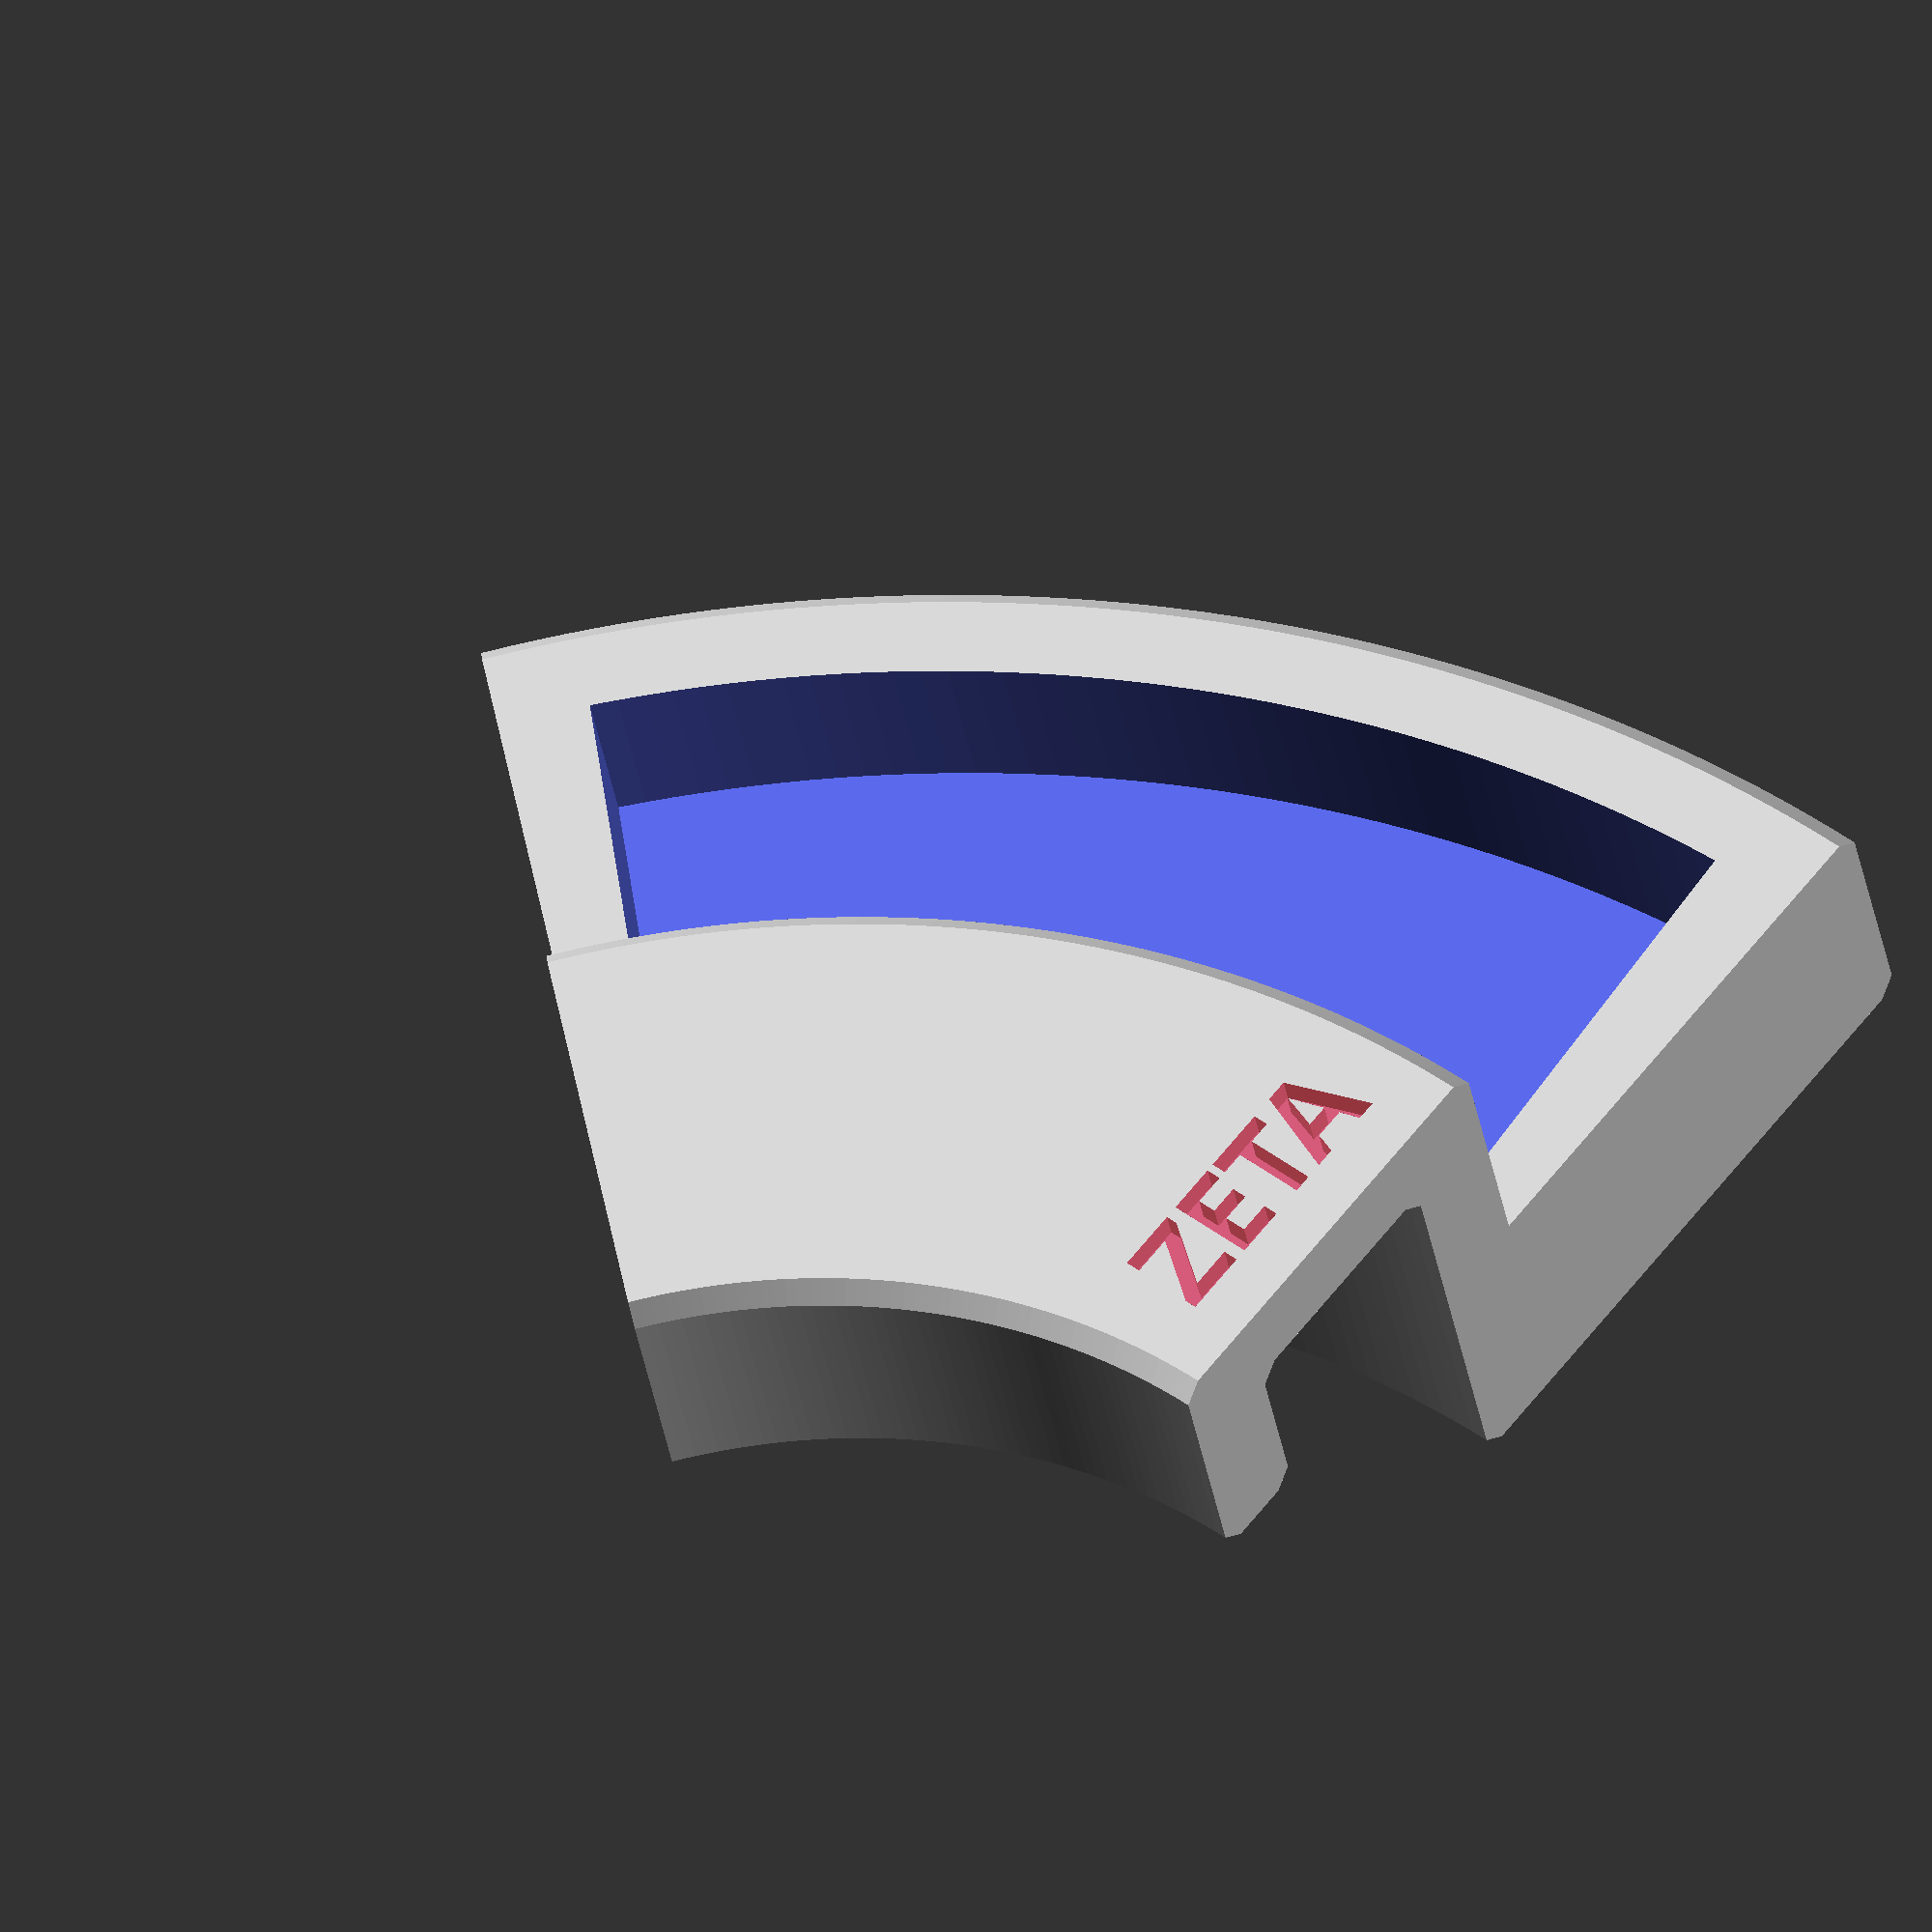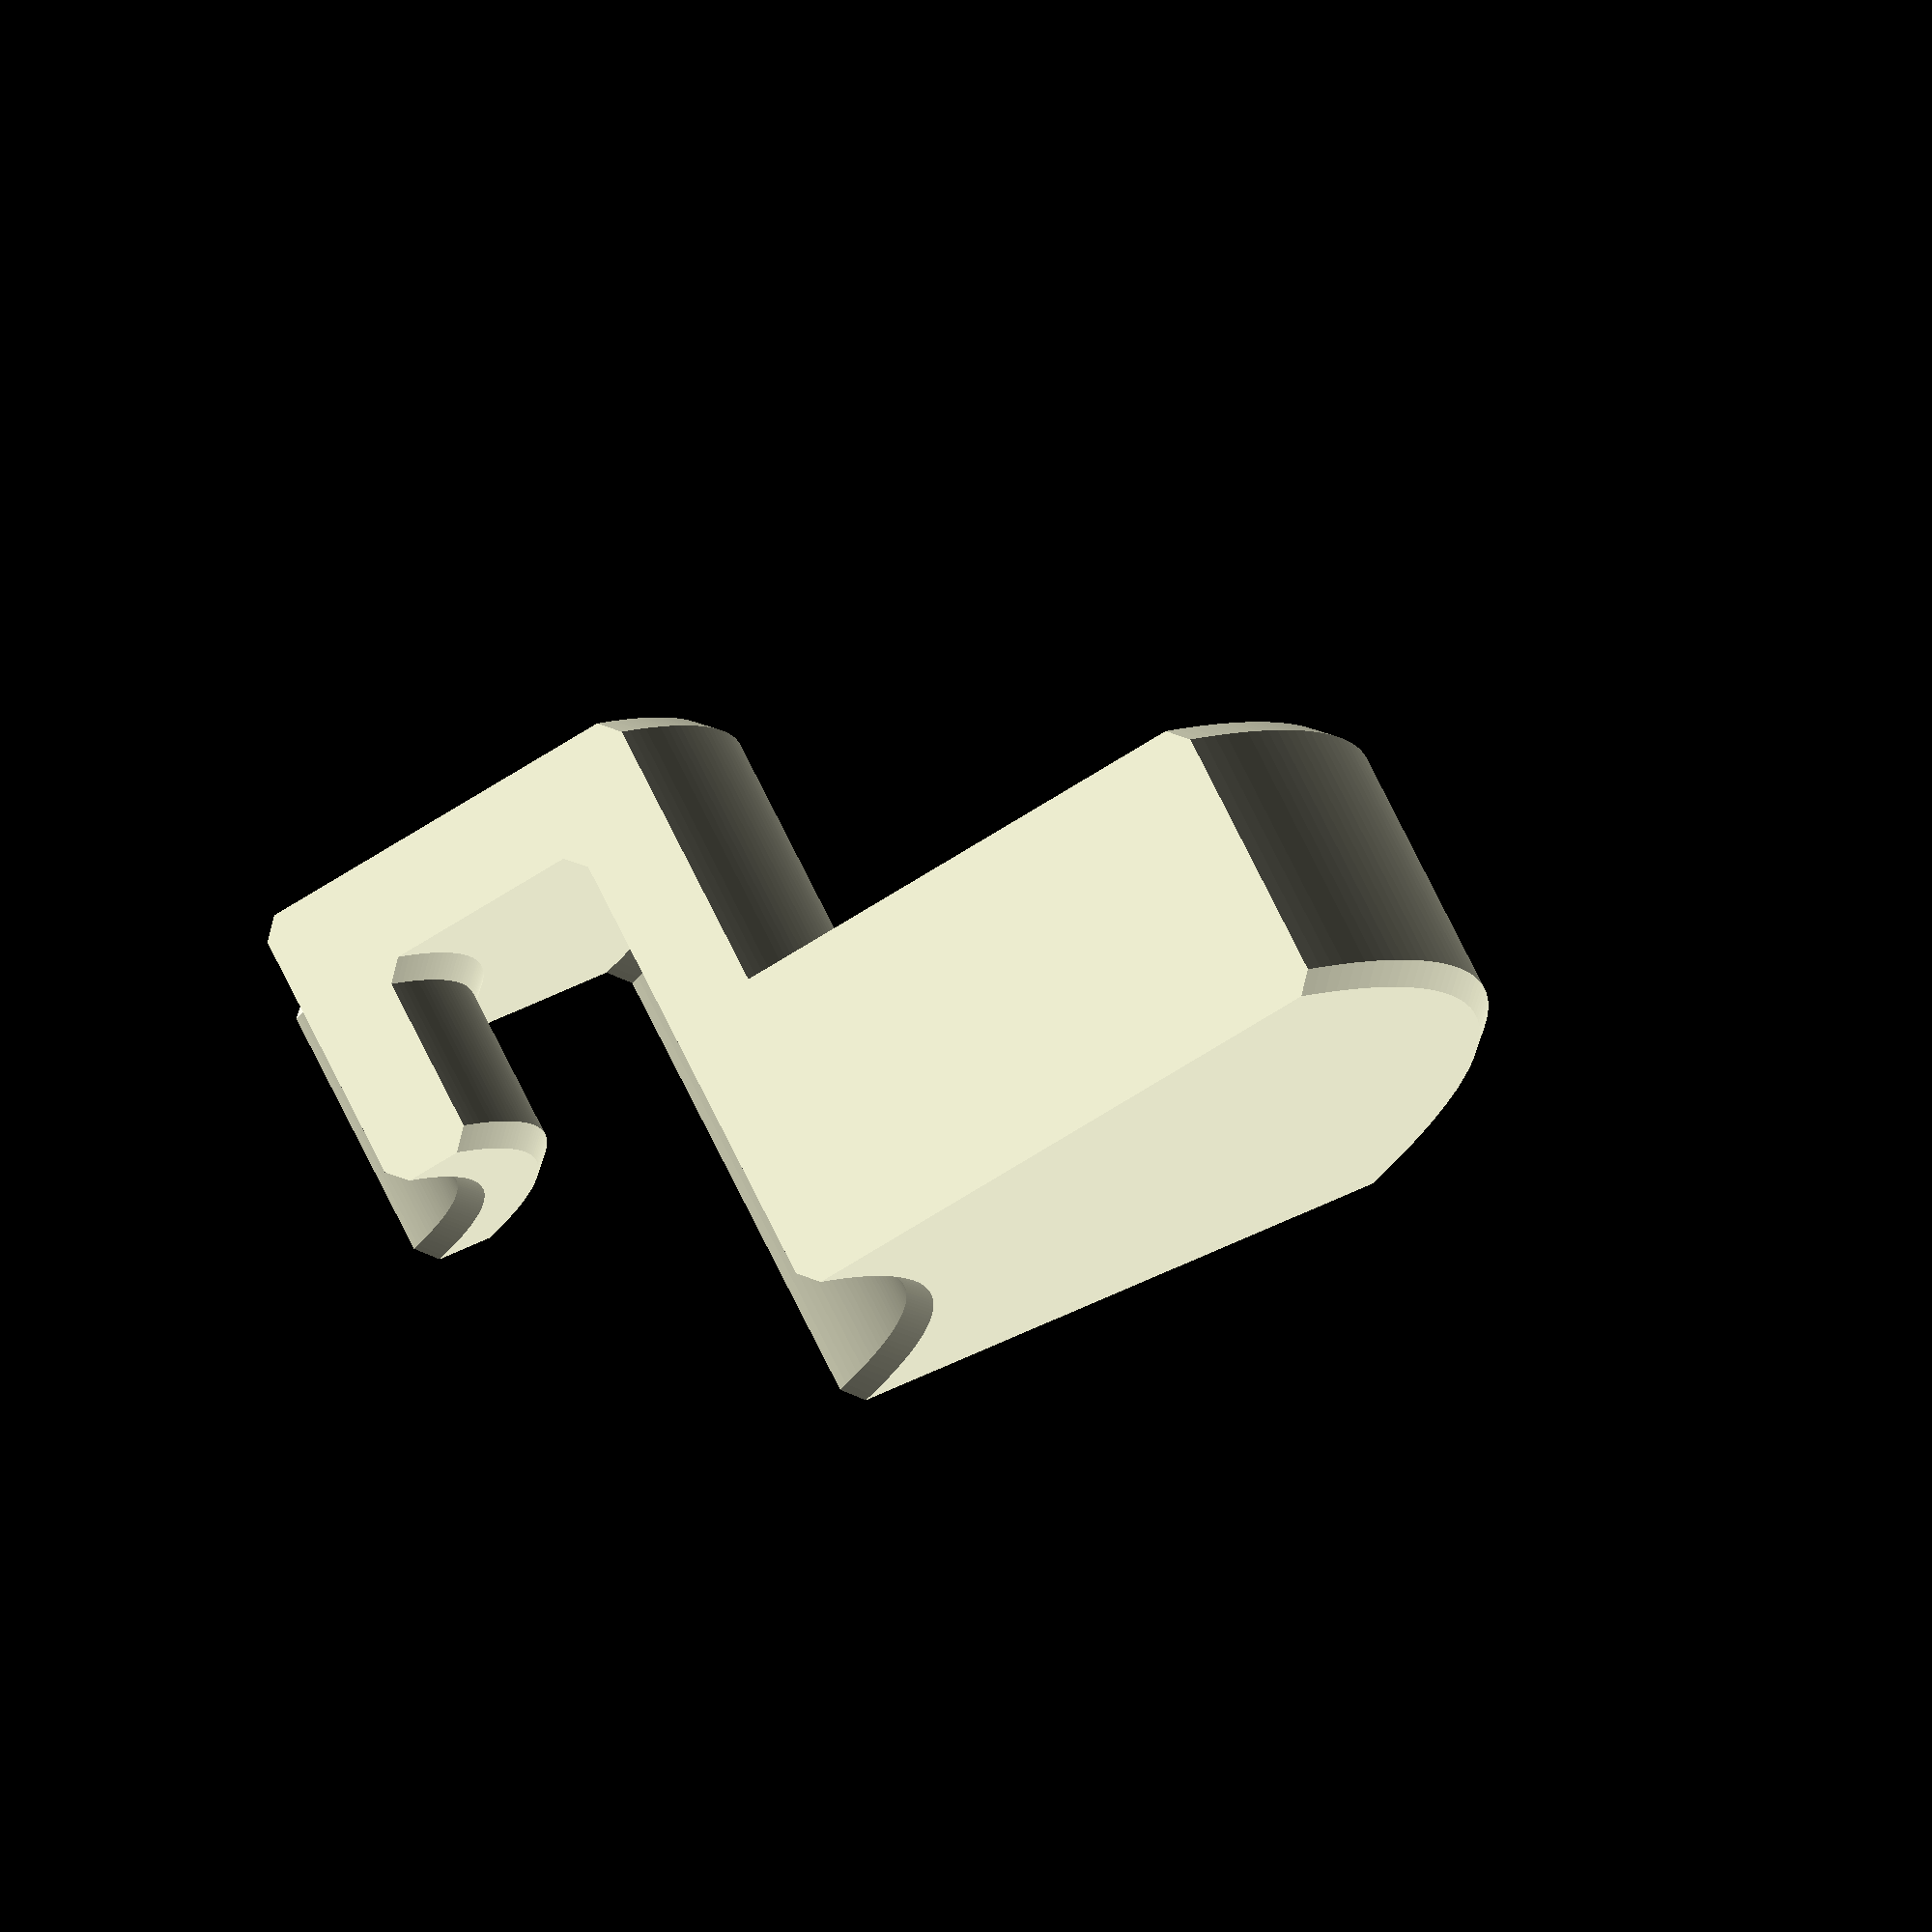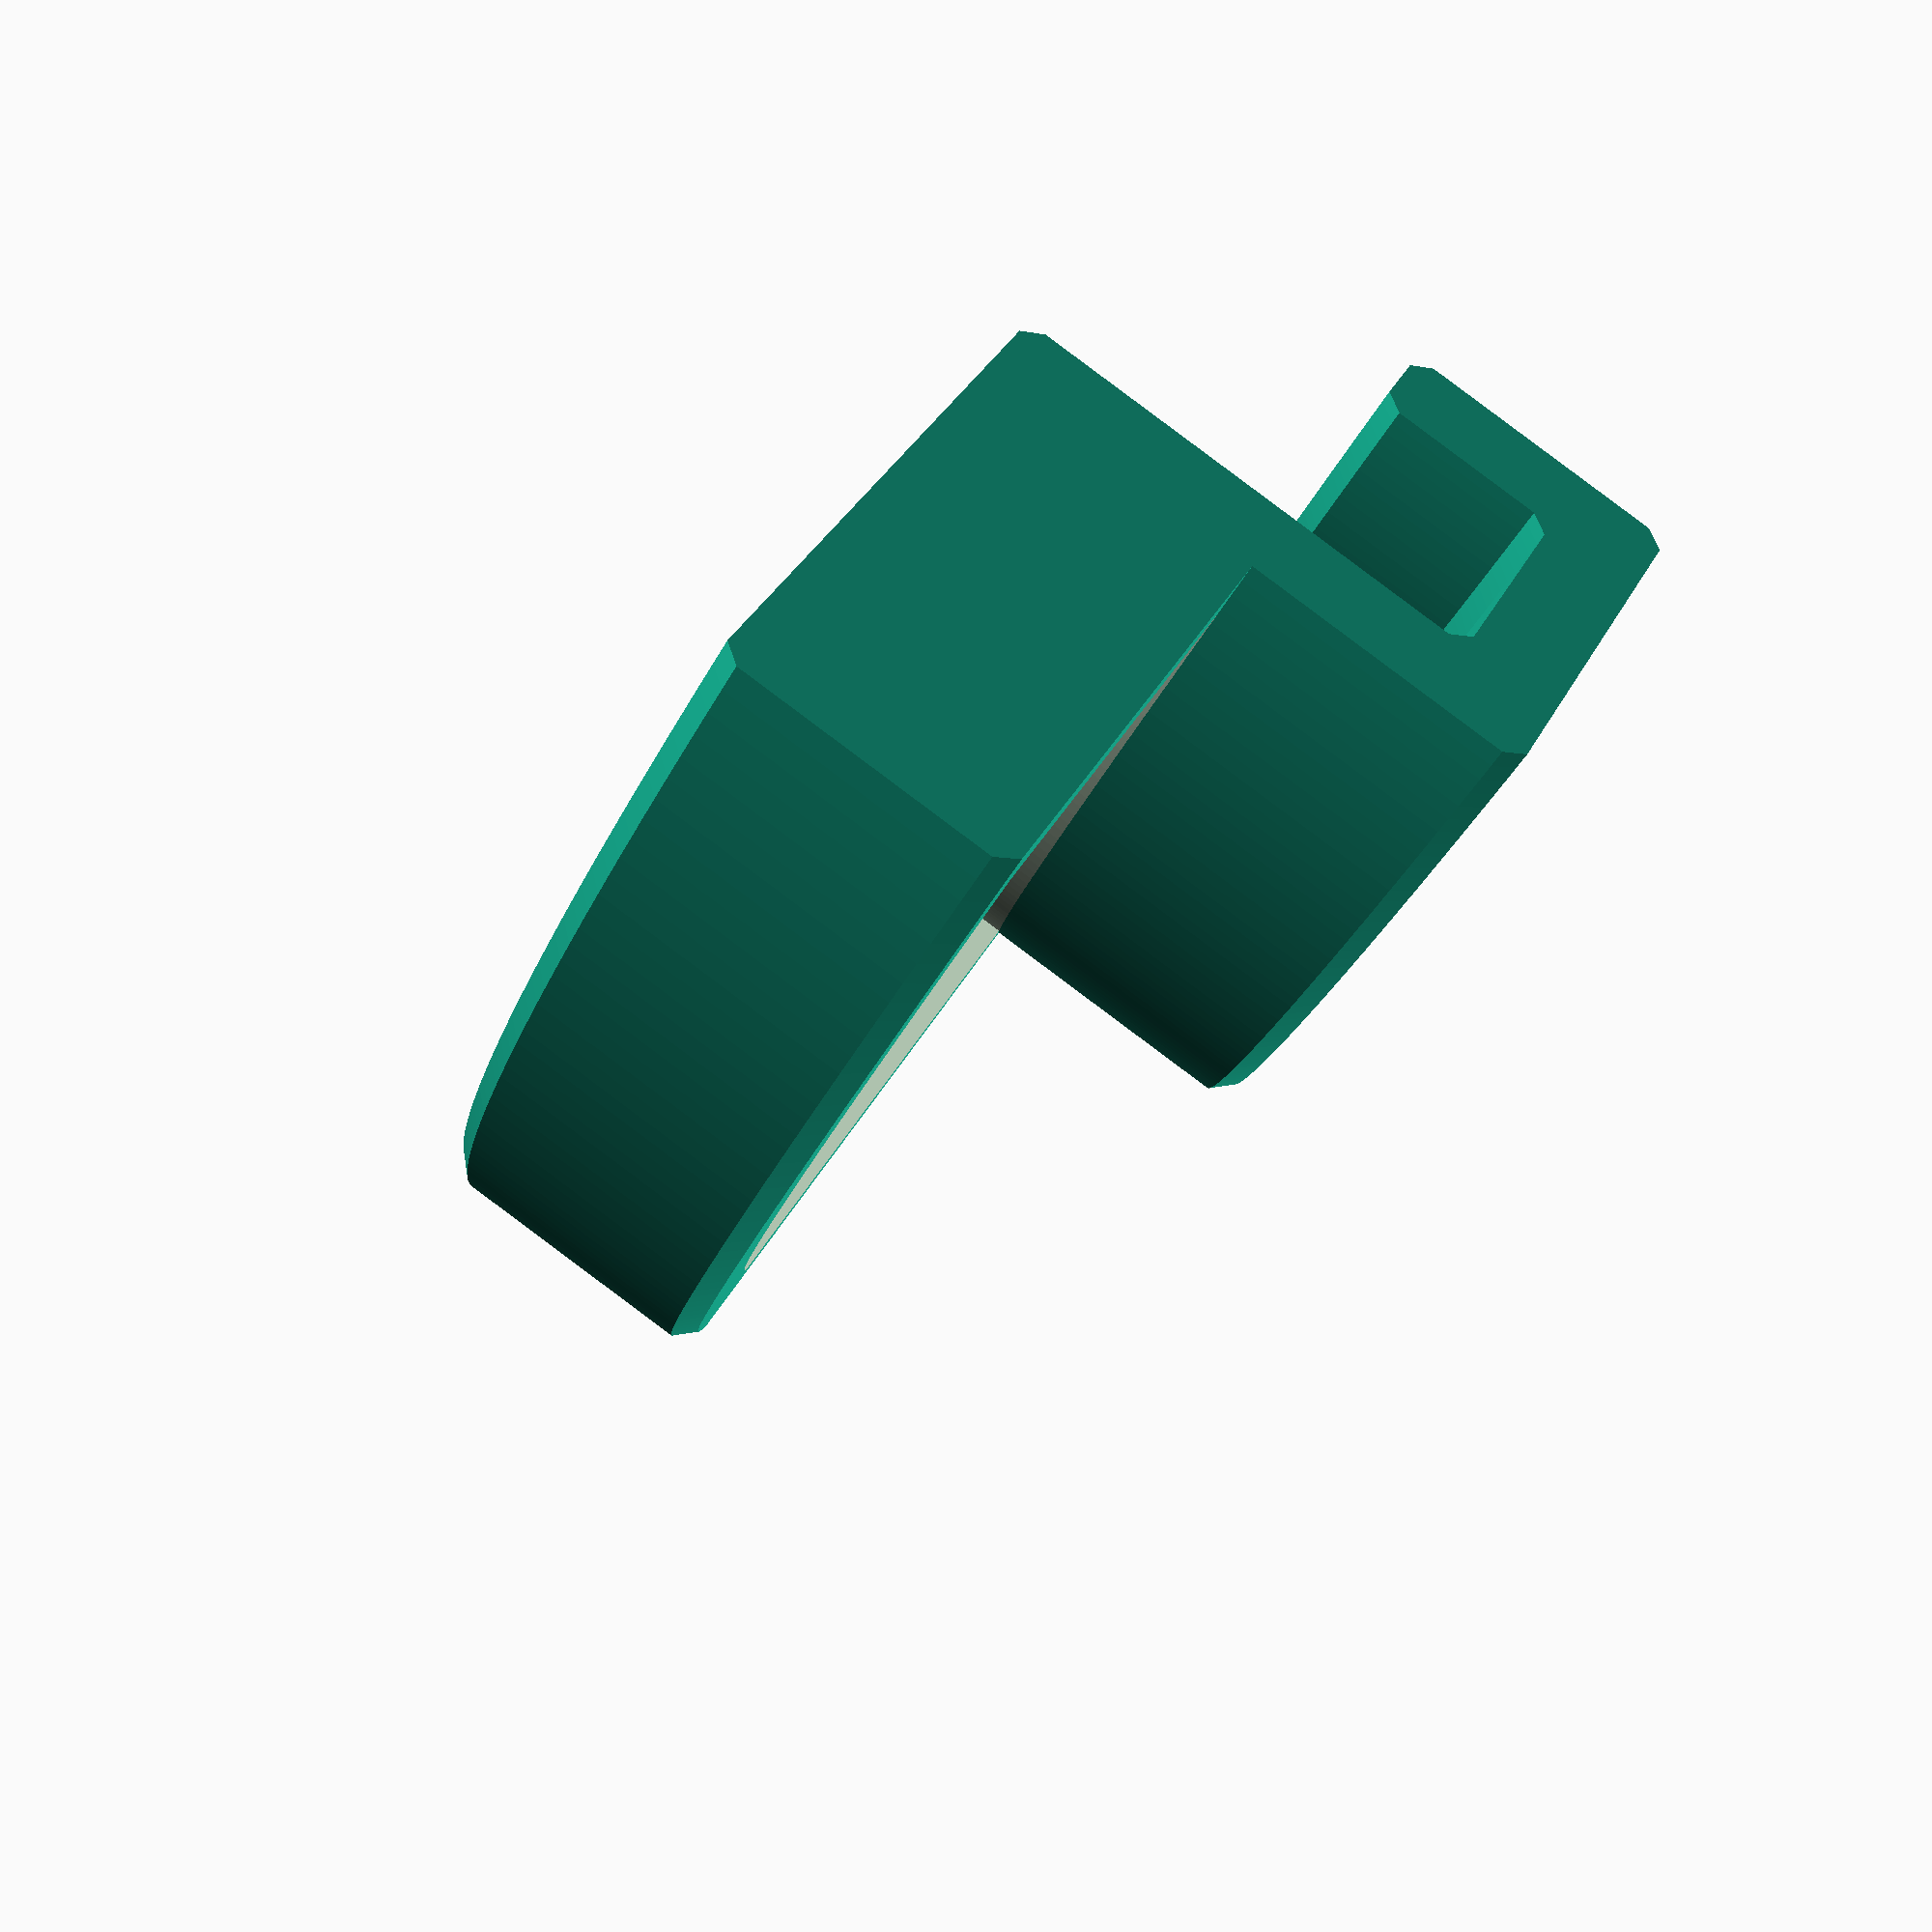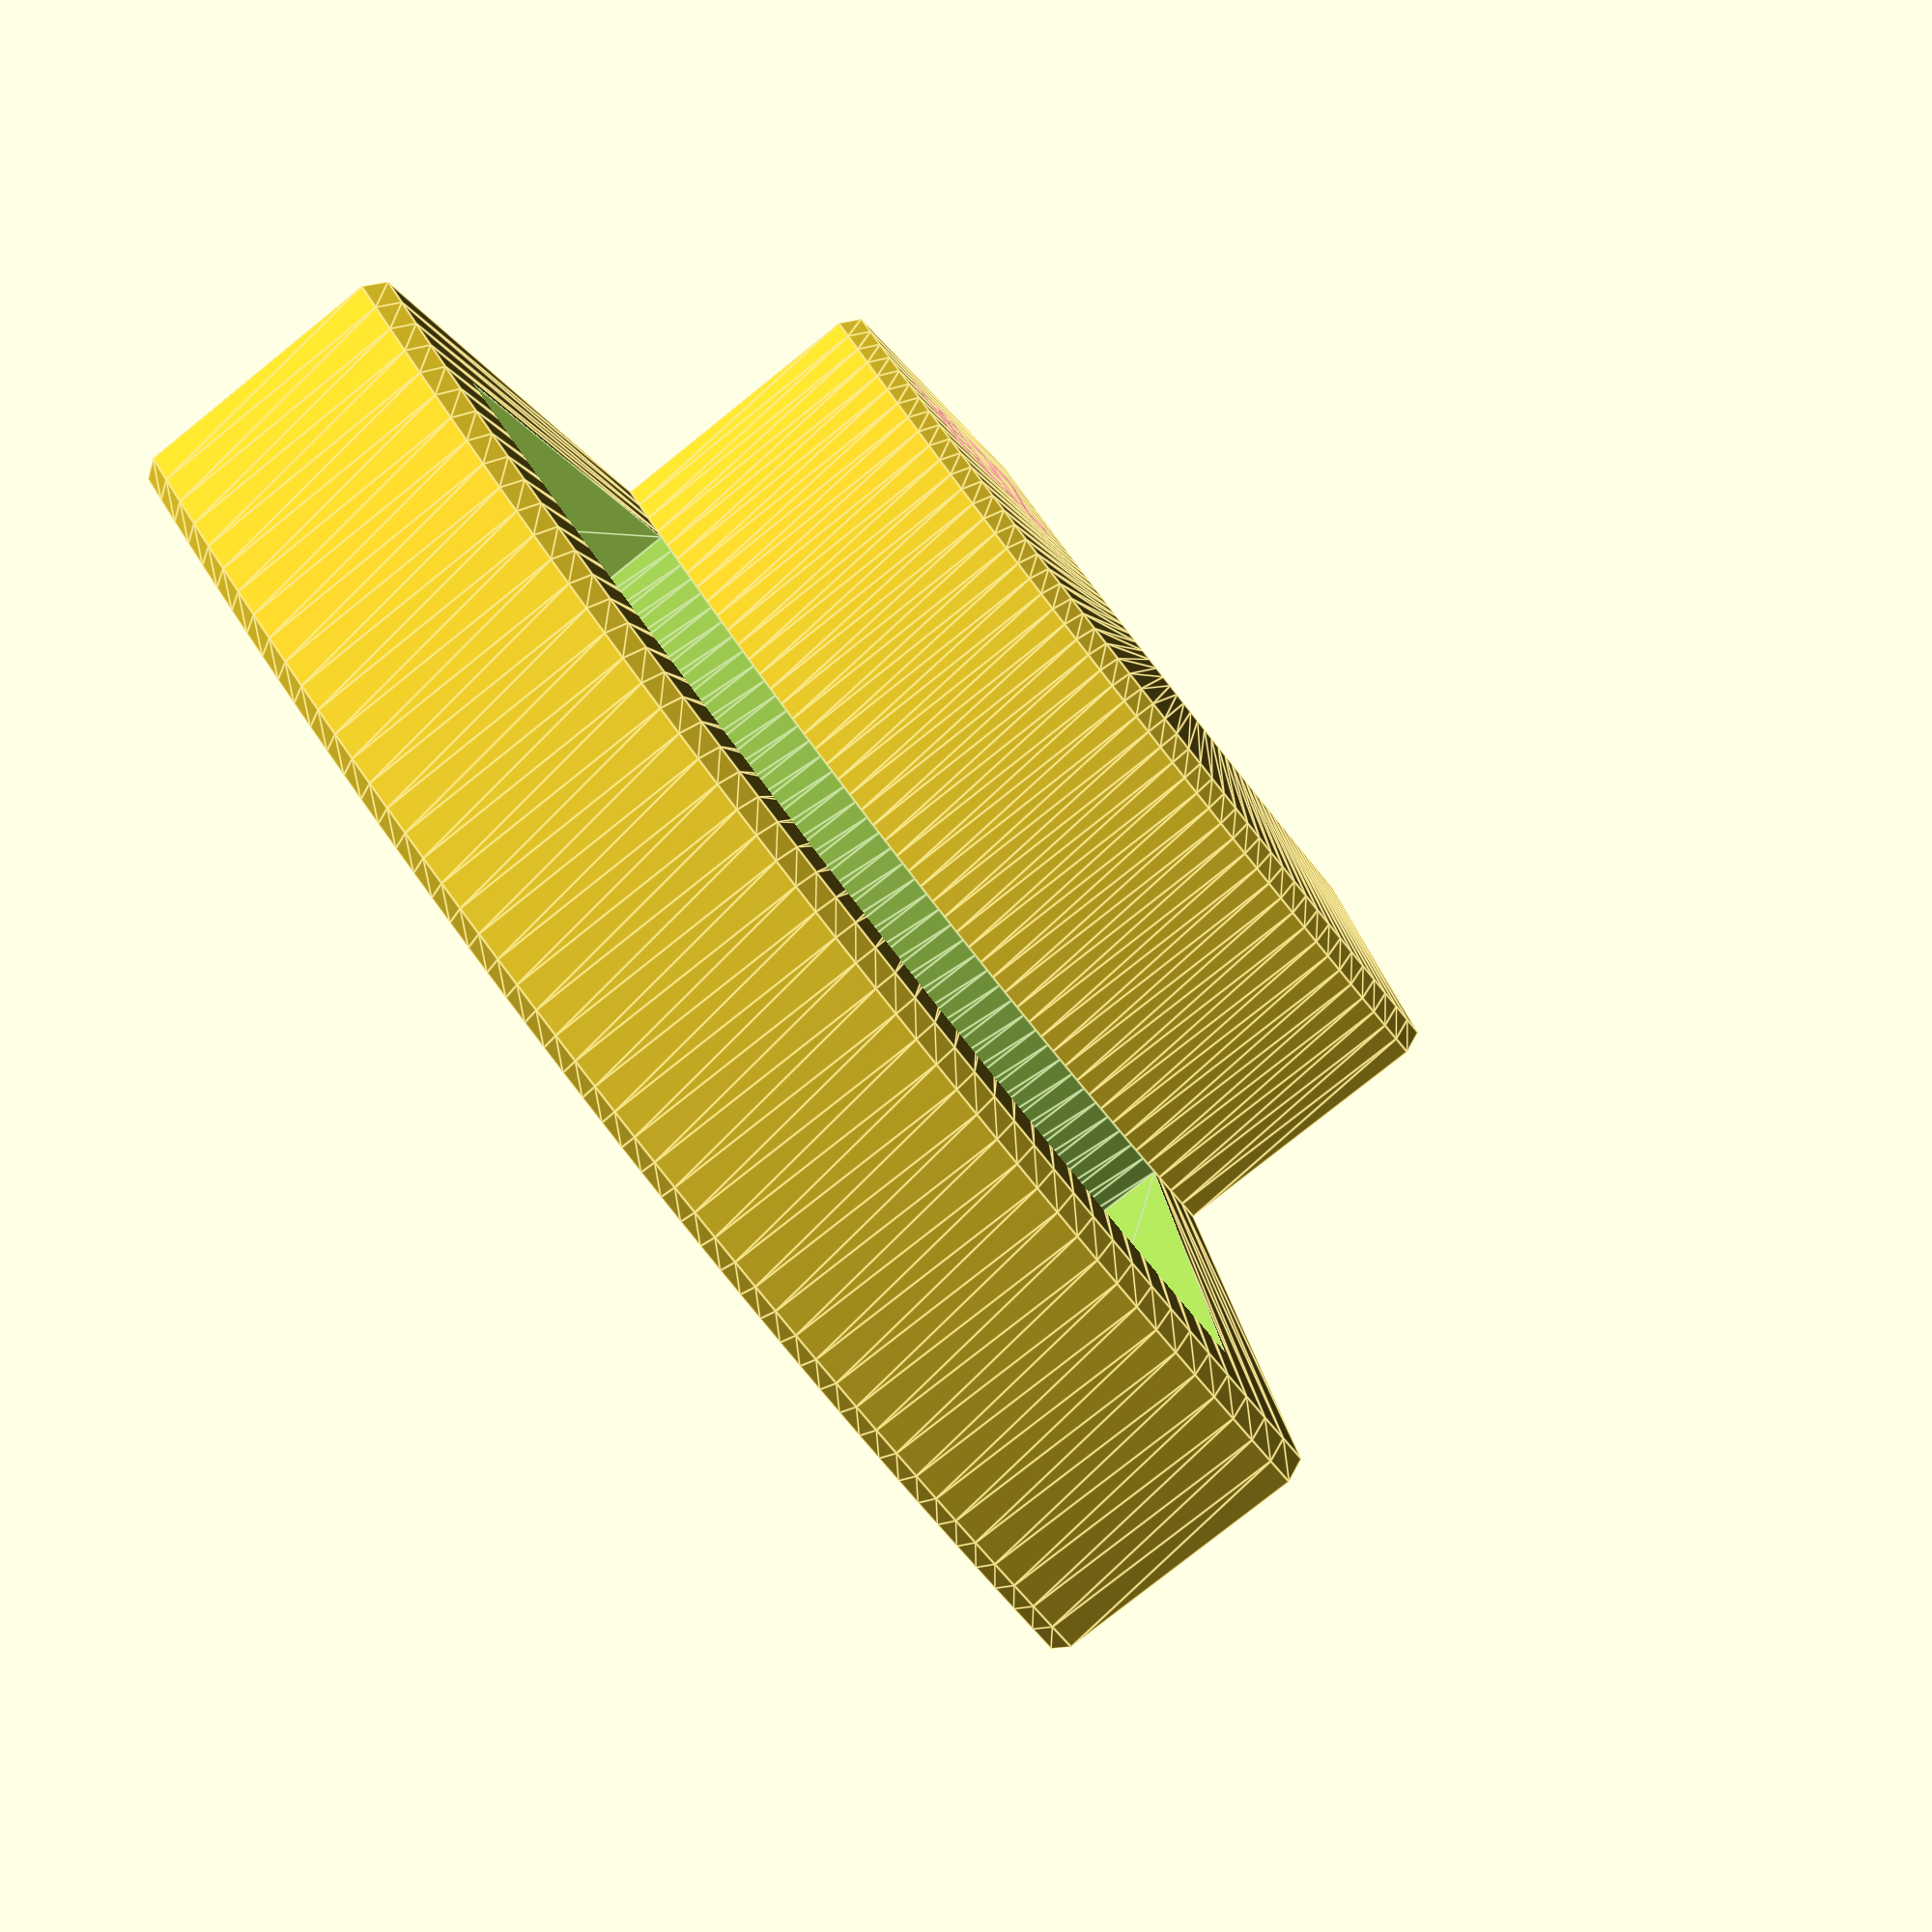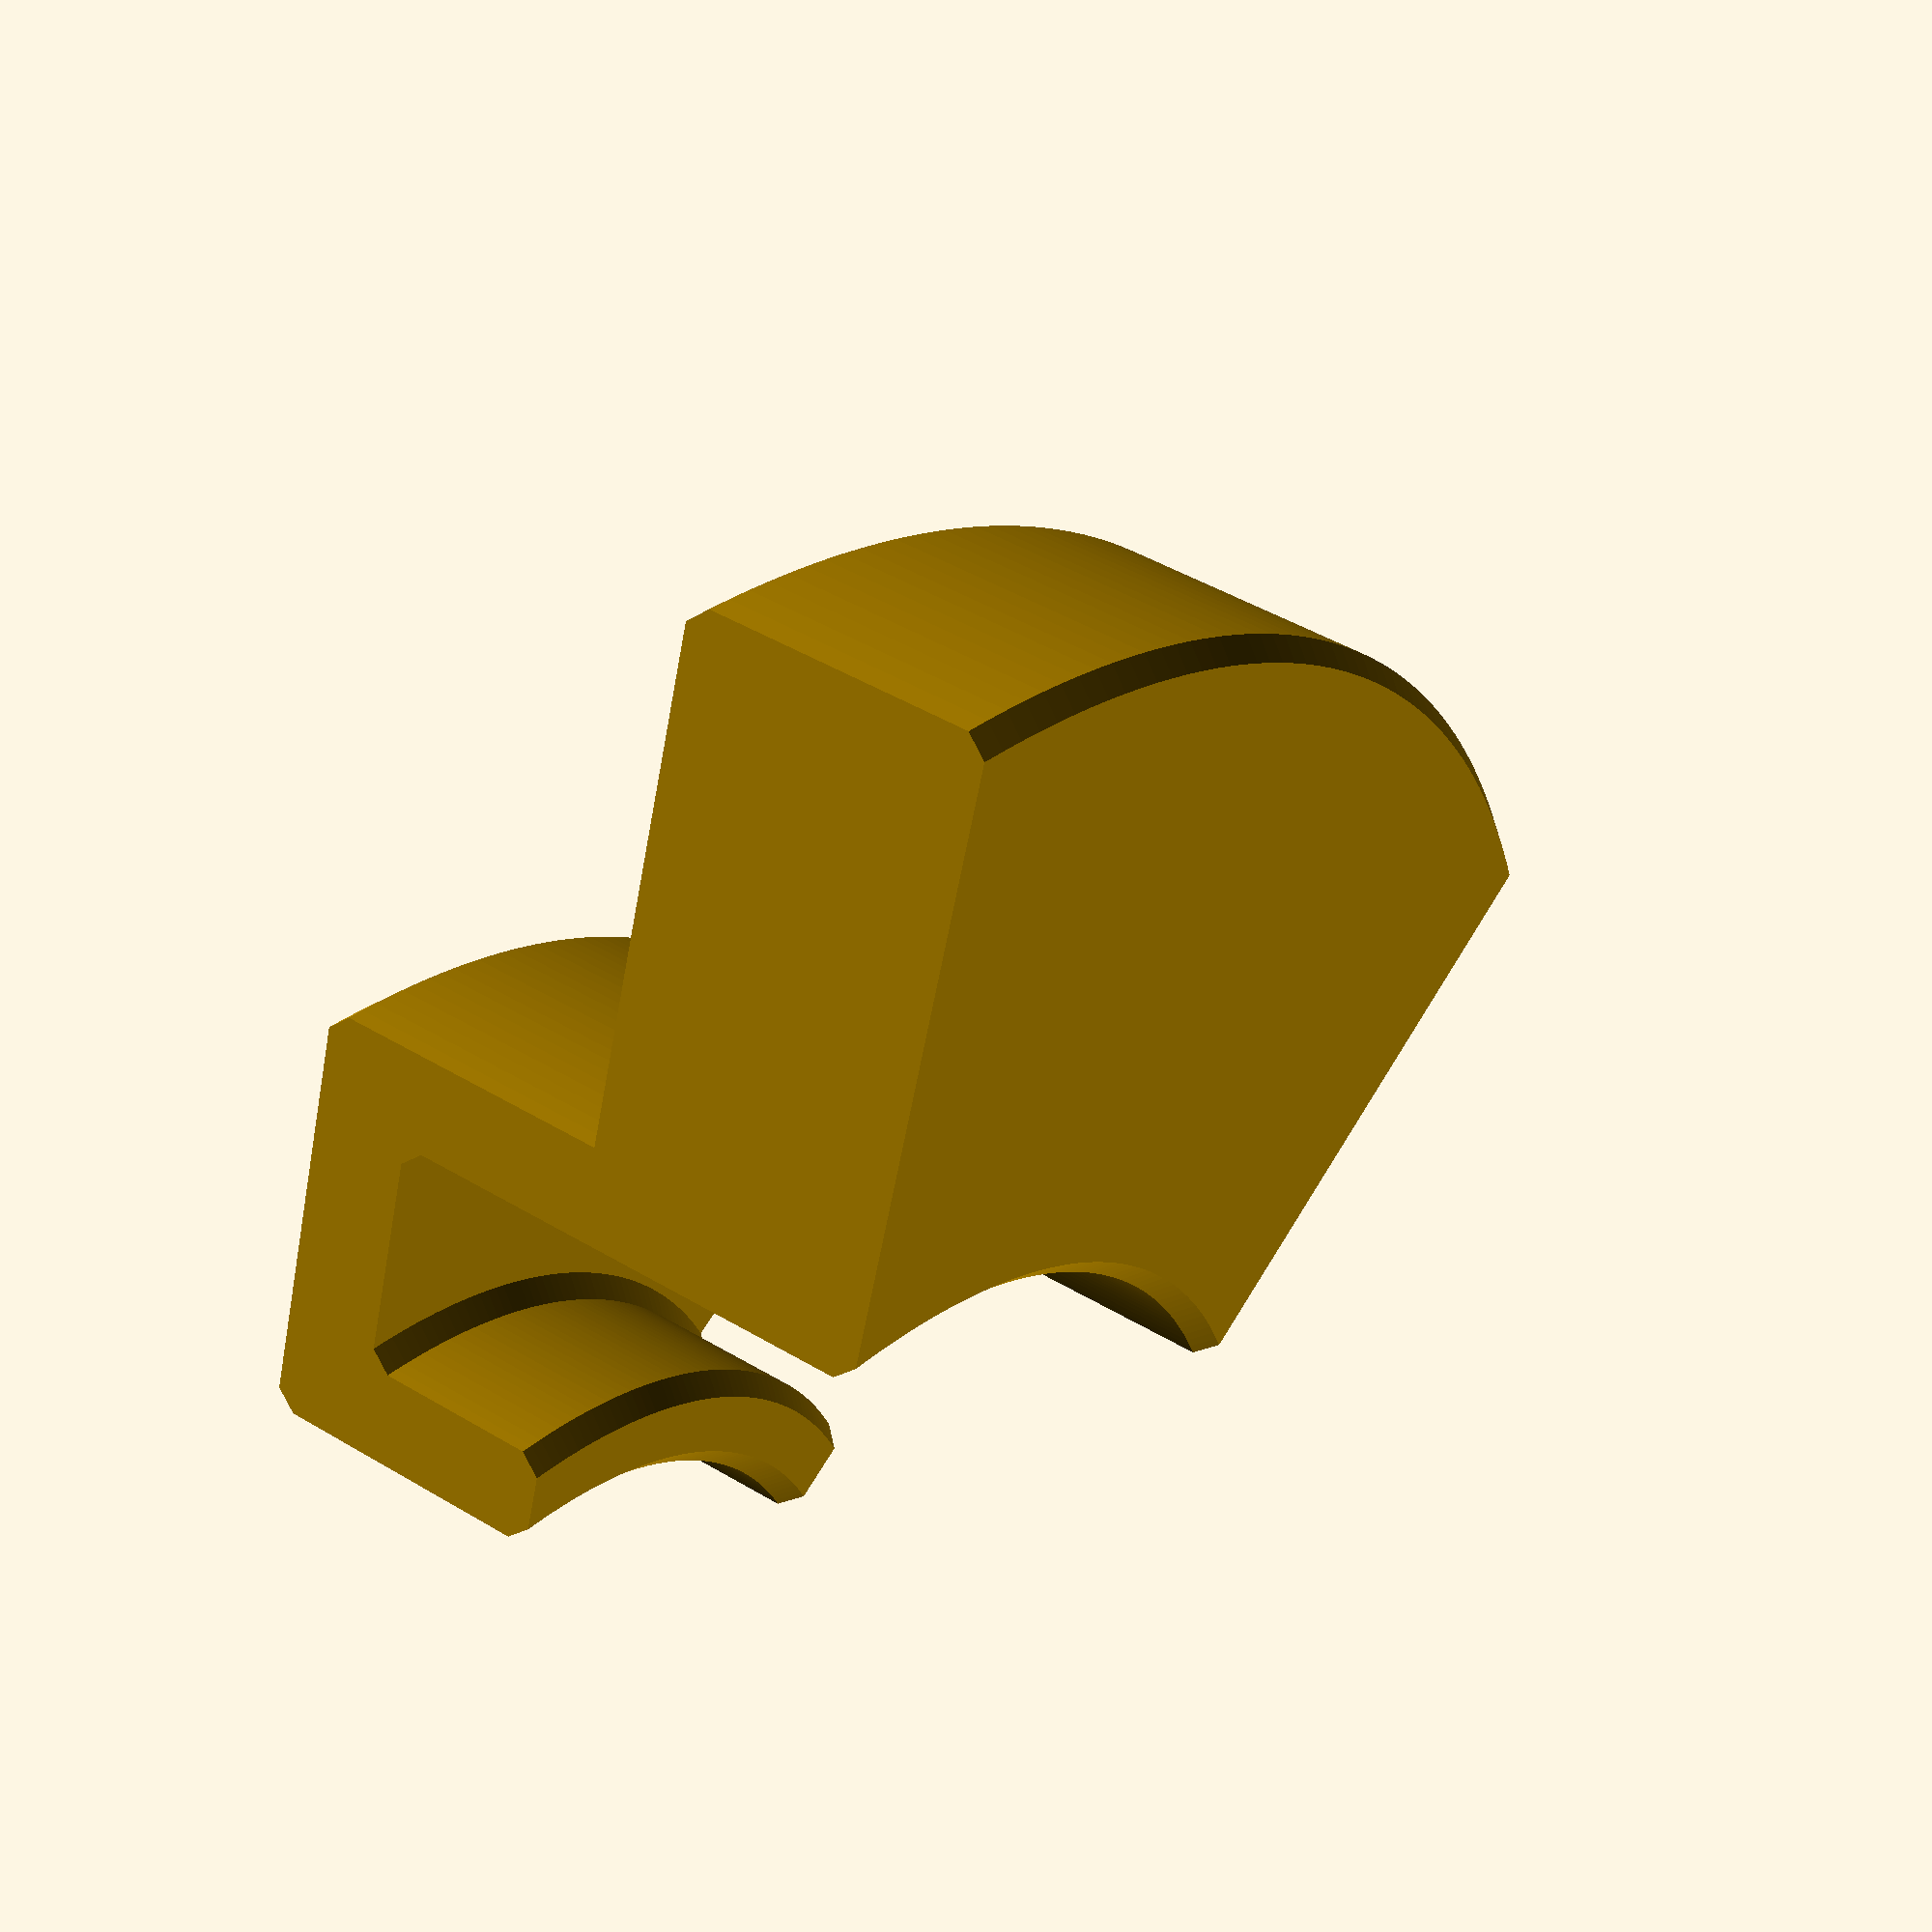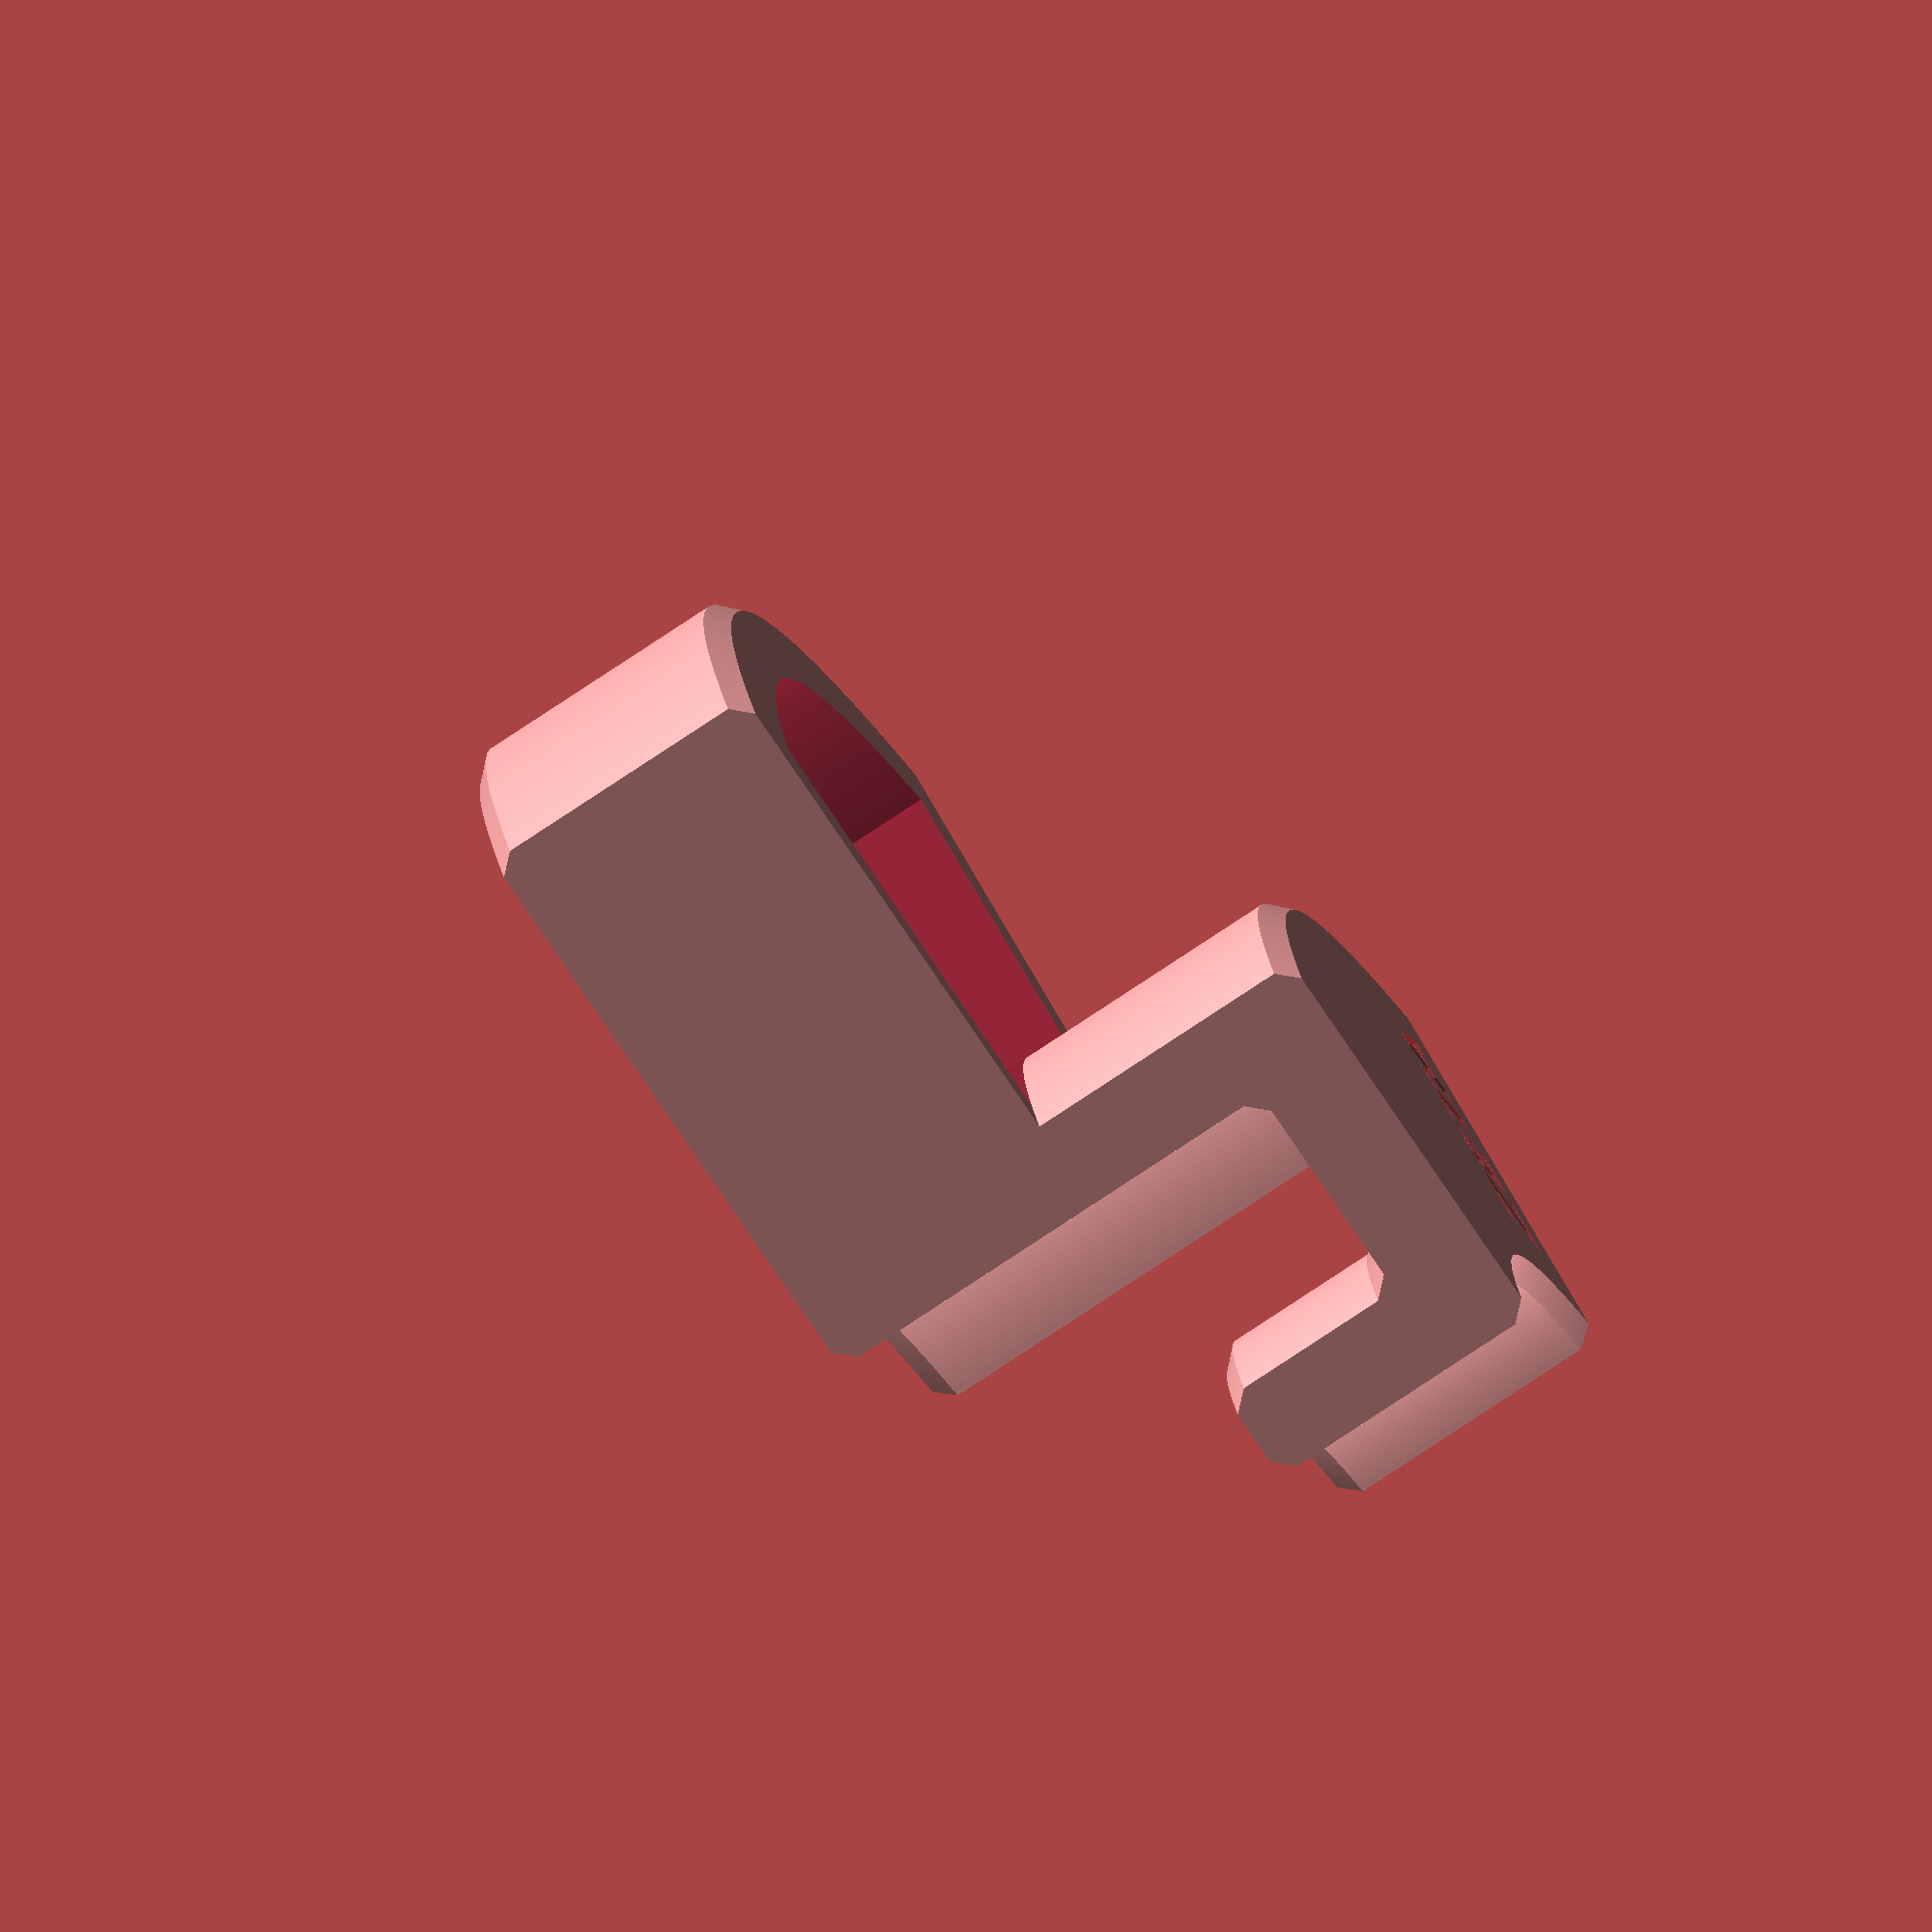
<openscad>
/* [Model to Generate] */
// Select which model to generate
Model="DT"; // [DT:Drip Catcher, CO2:CO2 Holder]

/* [Keg Parameters] */
// Keg - Outer Diameter
KegOD = 205;
// Keg - Rim Thickness
KegRimThickness = 25;

/* [Tray Parameters] */
// Tray - Height
TrayHeight = 50;
// Tray - Material Thickness
TrayThickness = 10;

/* [Sponge] */
// Sponge - Width
SpongeWidth = 90;
// Sponge - Depth
SpongeDepth = 65;
// Sponge - Thickness
SpongeThickness = 30;

/* [CO2] */
// CO2 - Diameter
GasDiameter = 65;

/* [Grip Parameters] */
// Grip - Height
GripHeight = 20;
// Grip - Material Thickness
GripThickness = 10;

// ###########################################

/* [Hidden] */
// Chamfers
EdgeChamfer = 2;

RenderCludge = 0.01; // Cludge to tidy up rendering interface
Pi = 3.14;
$fn = 360;

// ###########################################

// Calculations
// Keg - Outer R
KegOR = KegOD / 2;
// Keg - Inner R
KegIR = KegOR - KegRimThickness;

// Grip - Height
HookGripHeight = TrayHeight - GripHeight;

// Tray - Outer R
TrayOR = KegOR + SpongeDepth;

// SpongeHolder
SpongeHolderInside = KegOR + TrayThickness;
SpongeHolderOutside = TrayOR - TrayThickness;

// ###########################################

/*

 2  |IR-Th..OR+Th|  3
 ┌──────────────────┐
 │                  │
 │   ┌──────────┐   │
 │   │9        8│   │
 │   │ IR    OR │   │TrH+GrTh
 │   │          │   │
 │   │          │   │4                  5
 └───┘          │   └──────────────────┐
 1    10        │                      │
                │                      │
                │                      │SpongeTh
                │                      │
                └──────────────────────┘
               7                        6

    <-- - / + -->
   
   e.g.
   [0, 0],   // BL
   [0, 10],  // TL
   [10, 10], // TR
   [10, 0]   // BR
   
*/

module Grip()
{
   polygon
   ([
      // Grip
      [KegIR - GripThickness, (TrayHeight + GripThickness) - EdgeChamfer],
      [(KegIR - GripThickness) + EdgeChamfer, TrayHeight + GripThickness],
      [(KegOR + TrayThickness) - EdgeChamfer, TrayHeight + GripThickness],
      [KegOR + TrayThickness , (TrayHeight + GripThickness) - EdgeChamfer],
      [KegOR + TrayThickness, 0],
      [KegOR + EdgeChamfer, 0],
      [KegOR, EdgeChamfer],

      [KegOR, TrayHeight - EdgeChamfer],
      [KegOR - EdgeChamfer, TrayHeight],
      [KegIR + EdgeChamfer, TrayHeight],
      [KegIR, TrayHeight - EdgeChamfer],
      [KegIR, HookGripHeight + EdgeChamfer],
      [KegIR - EdgeChamfer, HookGripHeight],
      [(KegIR - GripThickness) + EdgeChamfer, HookGripHeight],
      [KegIR - GripThickness, HookGripHeight + EdgeChamfer]
   ]);
}

module Tray()
{
   polygon
   ([
      [KegOR, SpongeThickness],
      [TrayOR - EdgeChamfer, SpongeThickness],
      [TrayOR, SpongeThickness - EdgeChamfer],
      [TrayOR, EdgeChamfer],
      [TrayOR - EdgeChamfer, 0],
      [KegOR + EdgeChamfer, 0],
      [KegOR, EdgeChamfer],
      [KegOR, TrayHeight - EdgeChamfer],
   ]);
}

module CreateText(textString, size, position) {
    translate(position)
        linear_extrude(height = 3)
            text(textString, font = "Leelawadee UI:style=Bold", size = size, valign = "center", halign = "center");
}

// ###########################################

// Outline of drip catcher
module KegDripCatcherBody()
{
   Tray();
   Grip();
}

// Outline of sponge holder
module SpongeHolder()
{
   polygon
   ([
      [SpongeHolderInside, SpongeThickness + RenderCludge],
      [SpongeHolderOutside, SpongeThickness + RenderCludge],
      [SpongeHolderOutside, TrayThickness],
      [SpongeHolderInside, TrayThickness]
   ]);
}

module KegDripCatcher()
{
   // Angular step repetition out of 360deg
   AngularRepeat = (360 * SpongeWidth) / (Pi * KegOR * 2);
   // Sponge cut
   SpongeCutAngularRepeat = (360 * TrayThickness) / (Pi * TrayOR * 2);
   
   difference()
   {
      difference()
      {
         // Tray
         rotate_extrude(angle=AngularRepeat) KegDripCatcherBody();

         // SpongeHolder
         rotate([0,0,SpongeCutAngularRepeat])
            rotate_extrude(angle=AngularRepeat - (SpongeCutAngularRepeat * 2))
               SpongeHolder();

      }
      
      #CreateText("ZETA", size = 9, position = [KegOR - (KegRimThickness / 2), 10, (TrayHeight + GripThickness) - 3 + RenderCludge]);
   }
}

// ###########################################

// Outline of CO2 Holder
module CO2HolderBody()
{
   //Tray();
   Grip();
}

module CO2Holder()
{
   // Angular step repetition out of 360deg
   AngularRepeat = (360 * GasDiameter) / (Pi * KegOR * 2);
   
   difference()
   {
      // Tray
      rotate_extrude(angle=AngularRepeat) CO2HolderBody();

      #CreateText("ZETA", size = 9, position = [KegOR - (KegRimThickness / 2), 10, (TrayHeight + GripThickness) - 3 + RenderCludge]);
   }
}

// ###########################################

if( Model == "DT" )
   KegDripCatcher();
else if( Model == "CO2" )
   CO2Holder();

</openscad>
<views>
elev=30.9 azim=308.9 roll=8.2 proj=o view=solid
elev=279.1 azim=208.4 roll=153.2 proj=o view=solid
elev=271.7 azim=228.0 roll=306.7 proj=p view=wireframe
elev=78.1 azim=126.6 roll=308.7 proj=p view=edges
elev=133.5 azim=71.1 roll=55.8 proj=p view=wireframe
elev=82.5 azim=217.1 roll=303.3 proj=o view=solid
</views>
